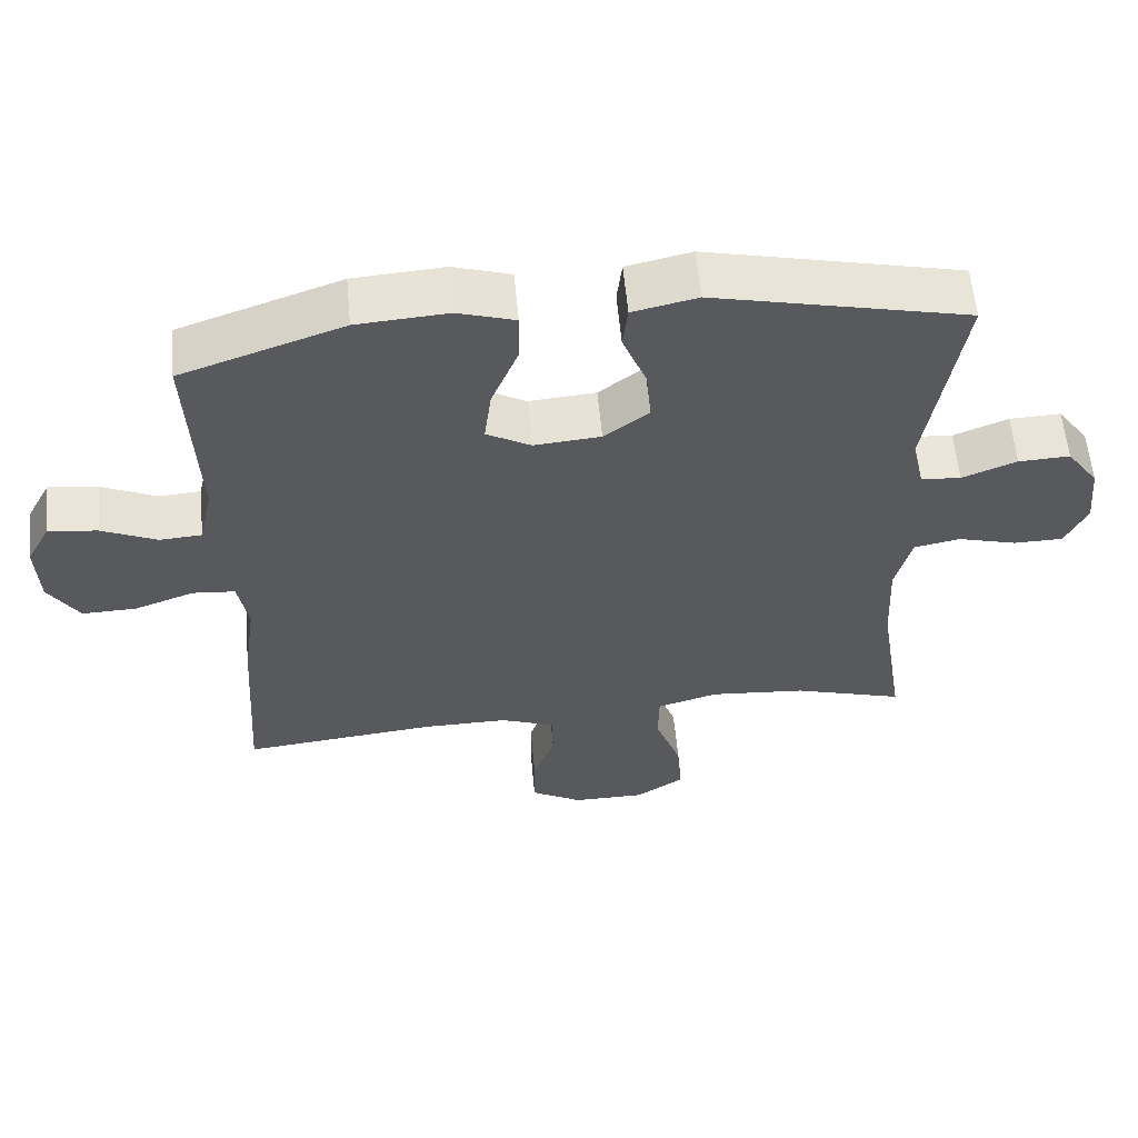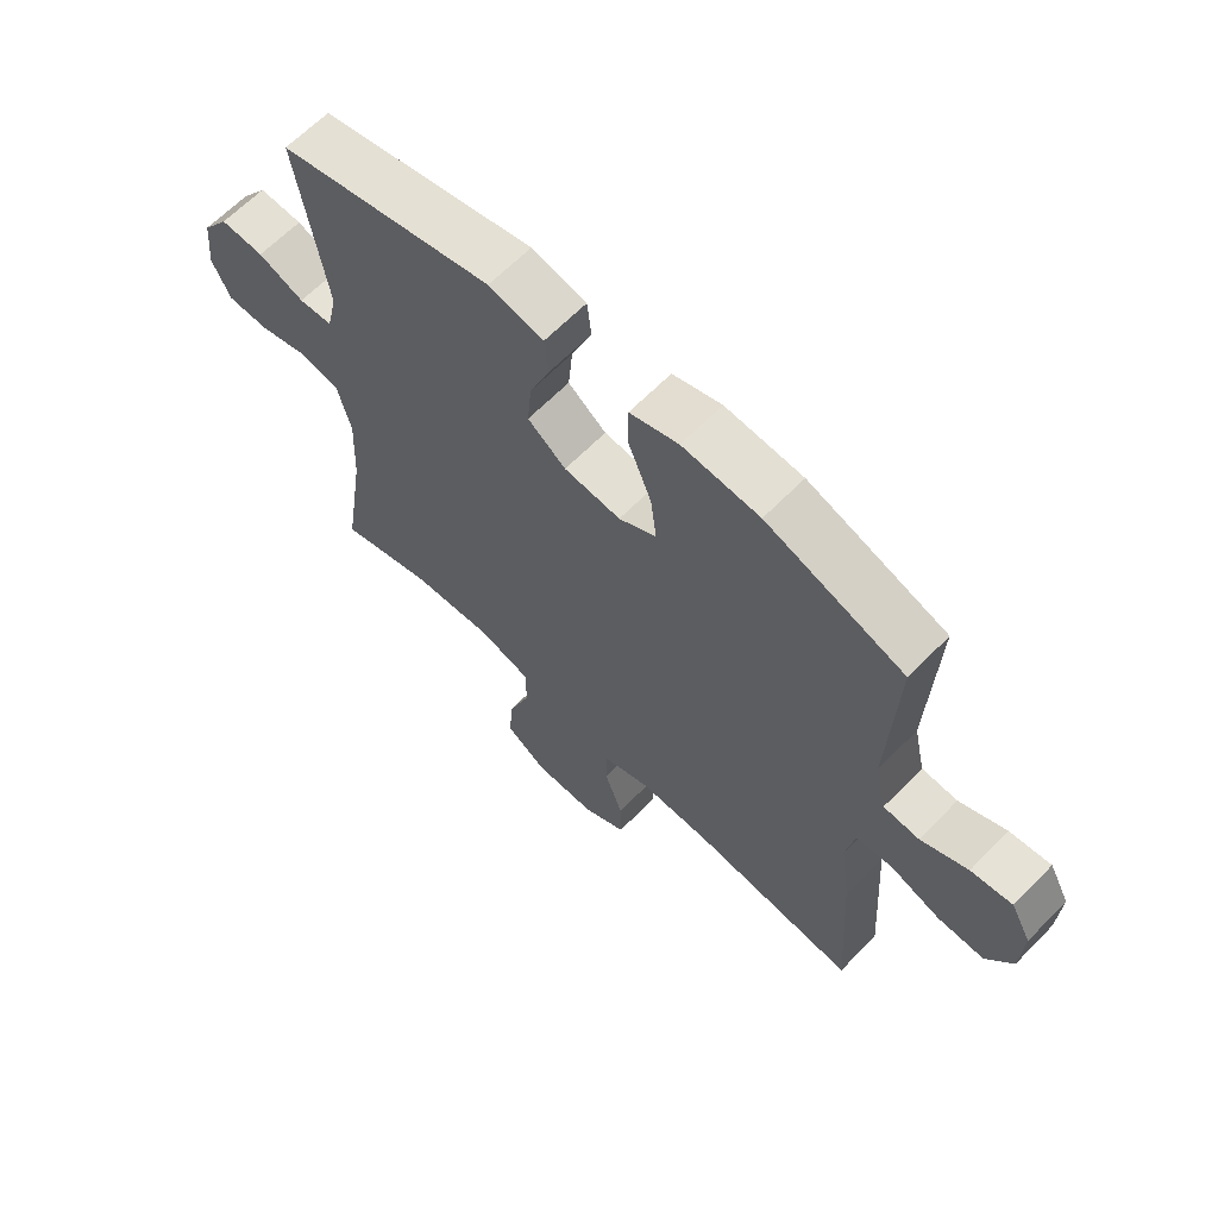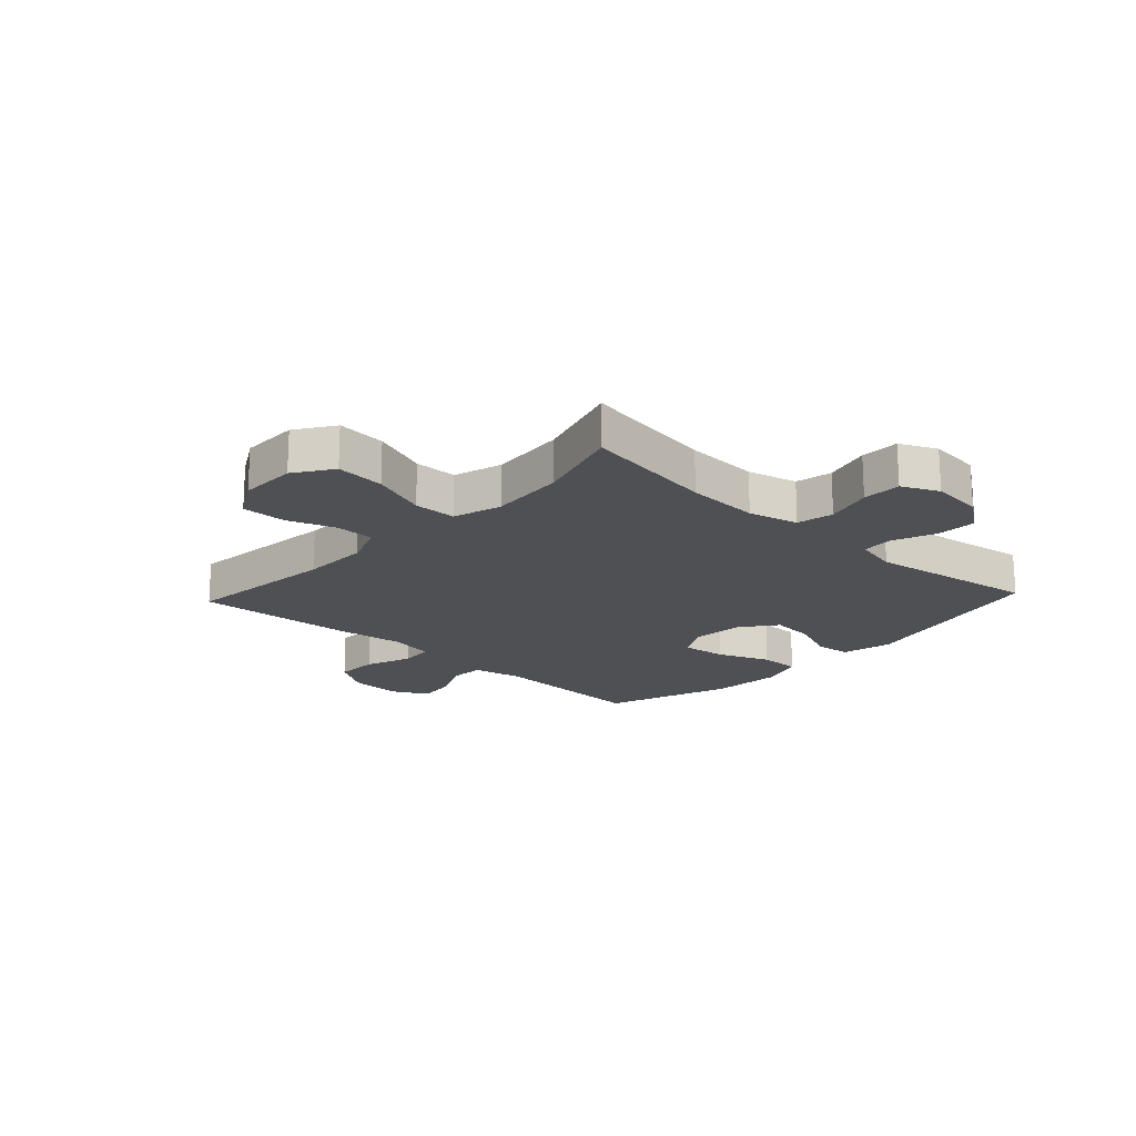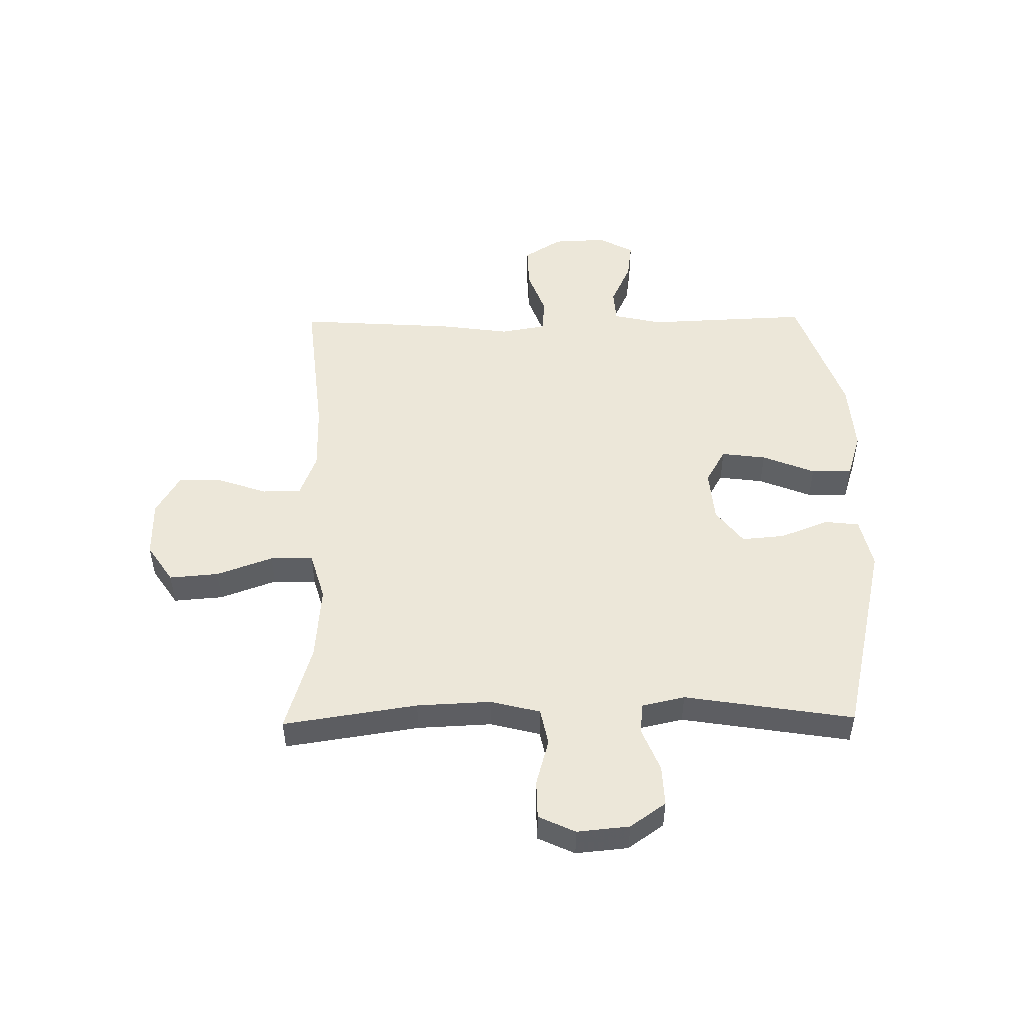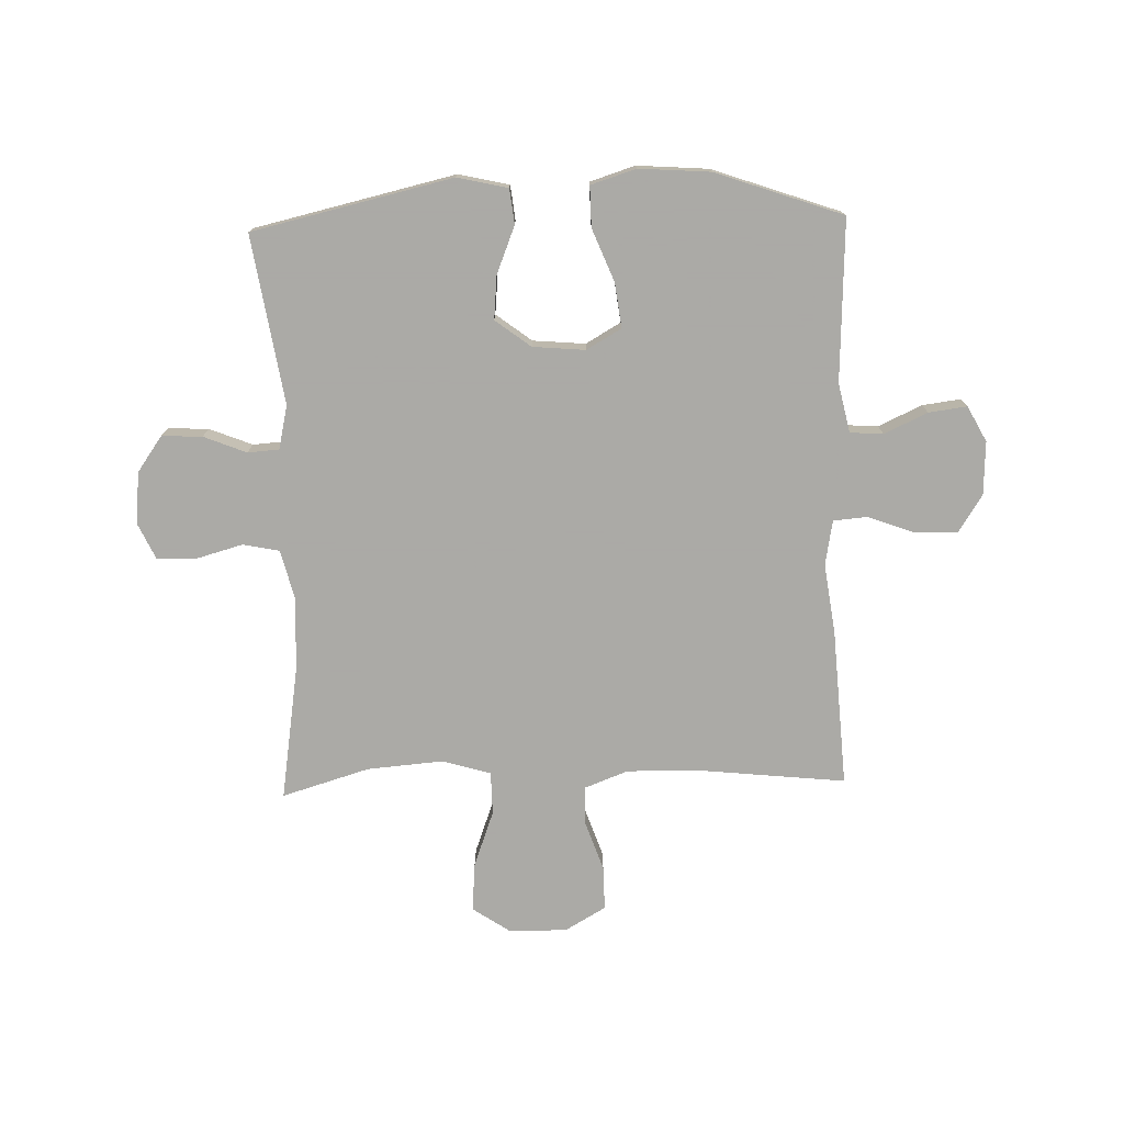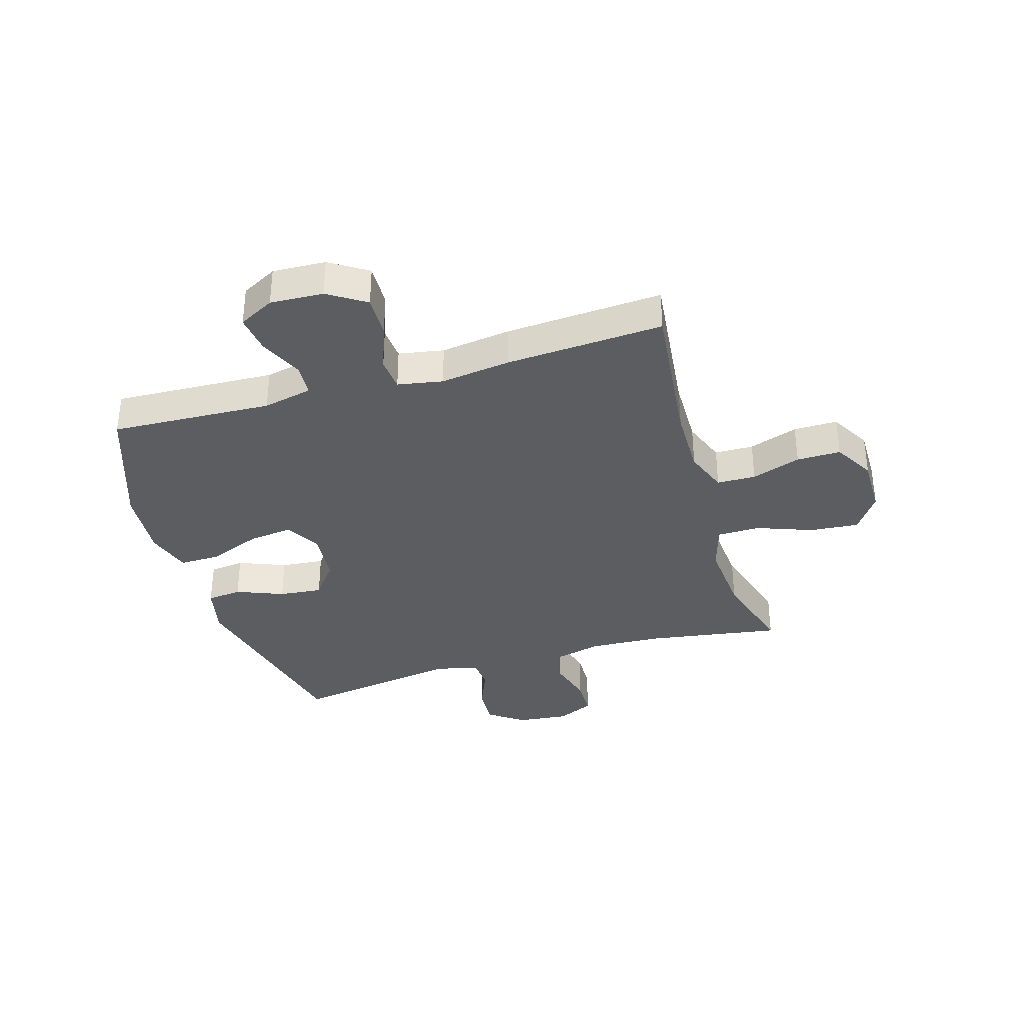
<metadata>
{"format":"obj","ext":"obj","renderer":"f3d","projection":"perspective","resolution":1024,"background":"white","views":[{"elev":59.0,"azim":174.7,"up":"+Z"},{"elev":64.3,"azim":44.3,"up":"+Z"},{"elev":-18.7,"azim":-133.0,"up":"+Y"},{"elev":49.8,"azim":-90.8,"up":"+Y"},{"elev":-75.7,"azim":1.6,"up":"+Y"},{"elev":-35.4,"azim":106.4,"up":"+Y"}]}
</metadata>
<code>
v -0.5 0.07 -0.5
v -0.464 0.07 -0.266
v -0.458 0.07 -0.137
v -0.48 0.07 -0.05
v -0.544 0.07 -0.037
v -0.626 0.07 -0.06
v -0.694 0.07 -0.059
v -0.724 0.07 0.005
v -0.715 0.07 0.096
v -0.671 0.07 0.158
v -0.6 0.07 0.155
v -0.525 0.07 0.125
v -0.47 0.07 0.129
v -0.453 0.07 0.205
v -0.5 0.07 0.5
v -0.15 0.07 0.581
v -0.061 0.07 0.561
v -0.054 0.07 0.5
v -0.087 0.07 0.417
v -0.094 0.07 0.341
v -0.032 0.07 0.294
v 0.06 0.07 0.286
v 0.121 0.07 0.321
v 0.111 0.07 0.399
v 0.074 0.07 0.491
v 0.073 0.07 0.562
v 0.152 0.07 0.587
v 0.277 0.07 0.578
v 0.5 0.07 0.5
v 0.488 0.07 0.217
v 0.507 0.07 0.131
v 0.565 0.07 0.127
v 0.641 0.07 0.162
v 0.708 0.07 0.171
v 0.741 0.07 0.109
v 0.737 0.07 0.016
v 0.695 0.07 -0.05
v 0.62 0.07 -0.048
v 0.538 0.07 -0.018
v 0.479 0.07 -0.023
v 0.465 0.07 -0.102
v 0.482 0.07 -0.224
v 0.5 0.07 -0.5
v 0.232 0.07 -0.472
v 0.114 0.07 -0.471
v 0.038 0.07 -0.5
v 0.037 0.07 -0.568
v 0.067 0.07 -0.654
v 0.068 0.07 -0.731
v -0.003 0.07 -0.772
v -0.104 0.07 -0.772
v -0.171 0.07 -0.727
v -0.164 0.07 -0.641
v -0.128 0.07 -0.543
v -0.129 0.07 -0.468
v -0.214 0.07 -0.443
v -0.347 0.07 -0.454
v -0.5 0 -0.5
v -0.464 0 -0.266
v -0.458 0 -0.137
v -0.48 0 -0.05
v -0.544 0 -0.037
v -0.626 0 -0.06
v -0.694 0 -0.059
v -0.724 0 0.005
v -0.715 0 0.096
v -0.671 0 0.158
v -0.6 0 0.155
v -0.525 0 0.125
v -0.47 0 0.129
v -0.453 0 0.205
v -0.5 0 0.5
v -0.15 0 0.581
v -0.061 0 0.561
v -0.054 0 0.5
v -0.087 0 0.417
v -0.094 0 0.341
v -0.032 0 0.294
v 0.06 0 0.286
v 0.121 0 0.321
v 0.111 0 0.399
v 0.074 0 0.491
v 0.073 0 0.562
v 0.152 0 0.587
v 0.277 0 0.578
v 0.5 0 0.5
v 0.488 0 0.217
v 0.507 0 0.131
v 0.565 0 0.127
v 0.641 0 0.162
v 0.708 0 0.171
v 0.741 0 0.109
v 0.737 0 0.016
v 0.695 0 -0.05
v 0.62 0 -0.048
v 0.538 0 -0.018
v 0.479 0 -0.023
v 0.465 0 -0.102
v 0.482 0 -0.224
v 0.5 0 -0.5
v 0.232 0 -0.472
v 0.114 0 -0.471
v 0.038 0 -0.5
v 0.037 0 -0.568
v 0.067 0 -0.654
v 0.068 0 -0.731
v -0.003 0 -0.772
v -0.104 0 -0.772
v -0.171 0 -0.727
v -0.164 0 -0.641
v -0.128 0 -0.543
v -0.129 0 -0.468
v -0.214 0 -0.443
v -0.347 0 -0.454
f 51 52 53 54
f 51 54 55
f 50 51 55
f 47 48 49 50
f 46 47 50 55
f 45 46 55 56
f 41 42 43 44
f 40 41 44 45
f 36 37 38 39
f 36 39 40
f 35 36 40
f 32 33 34 35
f 31 32 35 40
f 30 31 40 45
f 24 25 26 27
f 23 24 27 28
f 16 17 18 19
f 14 15 16 19
f 13 14 19 20
f 9 10 11 12
f 9 12 13
f 8 9 13
f 5 6 7 8
f 4 5 8 13
f 3 4 13 20
f 57 1 2
f 56 57 2 3
f 23 28 29 30
f 22 23 30 45
f 21 22 45 56
f 3 20 21 56
f 111 110 109 108
f 112 111 108
f 112 108 107
f 107 106 105 104
f 112 107 104 103
f 113 112 103 102
f 101 100 99 98
f 102 101 98 97
f 96 95 94 93
f 97 96 93
f 97 93 92
f 92 91 90 89
f 97 92 89 88
f 102 97 88 87
f 84 83 82 81
f 85 84 81 80
f 76 75 74 73
f 76 73 72 71
f 77 76 71 70
f 69 68 67 66
f 70 69 66
f 70 66 65
f 65 64 63 62
f 70 65 62 61
f 77 70 61 60
f 59 58 114
f 60 59 114 113
f 87 86 85 80
f 102 87 80 79
f 113 102 79 78
f 113 78 77 60
f 1 58 59 2
f 2 59 60 3
f 3 60 61 4
f 4 61 62 5
f 5 62 63 6
f 6 63 64 7
f 7 64 65 8
f 8 65 66 9
f 9 66 67 10
f 10 67 68 11
f 11 68 69 12
f 12 69 70 13
f 13 70 71 14
f 14 71 72 15
f 15 72 73 16
f 16 73 74 17
f 17 74 75 18
f 18 75 76 19
f 19 76 77 20
f 20 77 78 21
f 21 78 79 22
f 22 79 80 23
f 23 80 81 24
f 24 81 82 25
f 25 82 83 26
f 26 83 84 27
f 27 84 85 28
f 28 85 86 29
f 29 86 87 30
f 30 87 88 31
f 31 88 89 32
f 32 89 90 33
f 33 90 91 34
f 34 91 92 35
f 35 92 93 36
f 36 93 94 37
f 37 94 95 38
f 38 95 96 39
f 39 96 97 40
f 40 97 98 41
f 41 98 99 42
f 42 99 100 43
f 43 100 101 44
f 44 101 102 45
f 45 102 103 46
f 46 103 104 47
f 47 104 105 48
f 48 105 106 49
f 49 106 107 50
f 50 107 108 51
f 51 108 109 52
f 52 109 110 53
f 53 110 111 54
f 54 111 112 55
f 55 112 113 56
f 56 113 114 57
f 57 114 58 1

</code>
